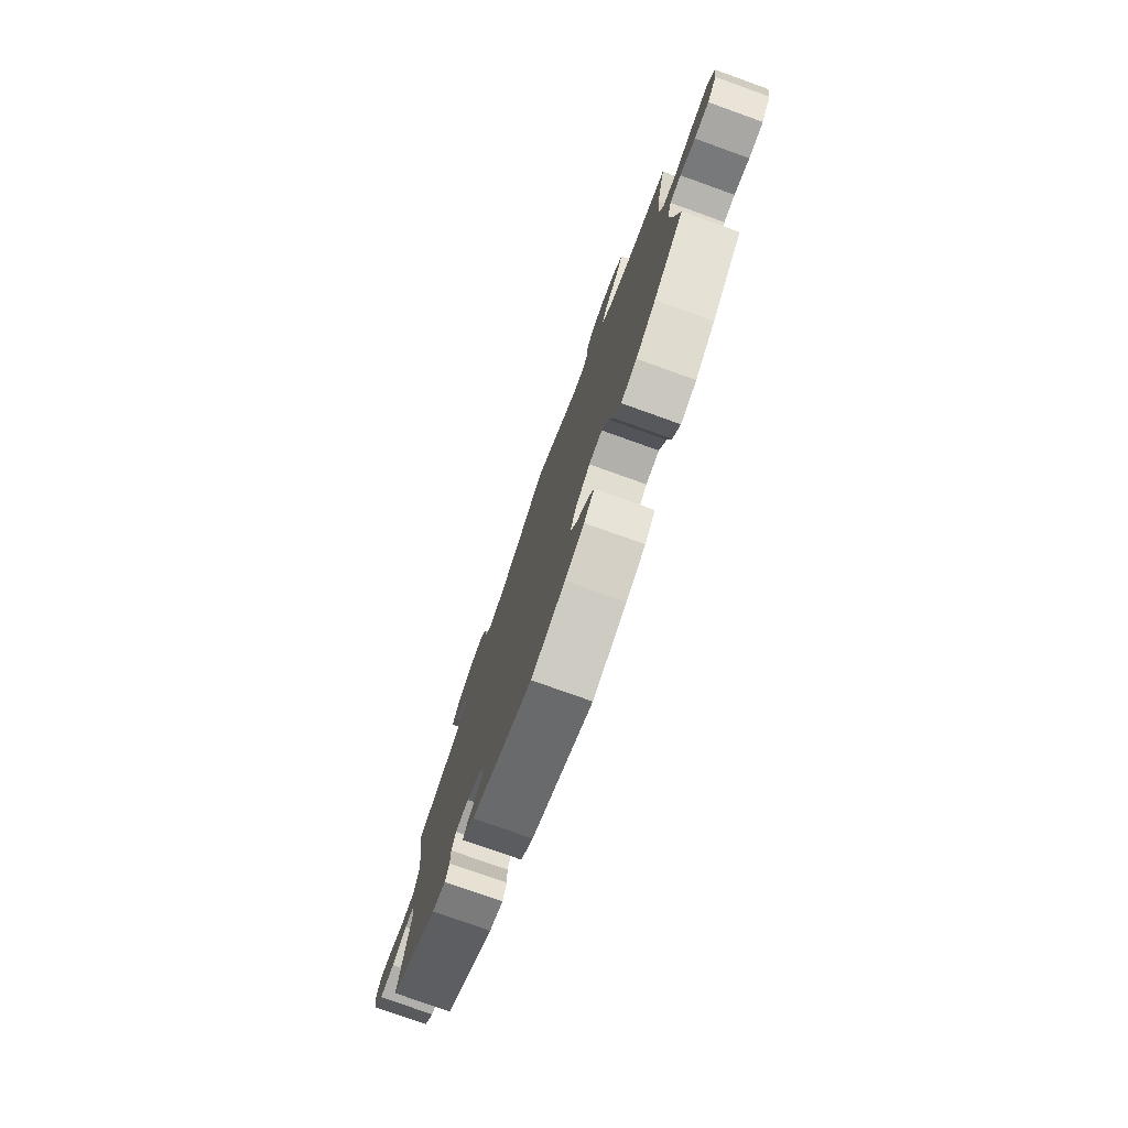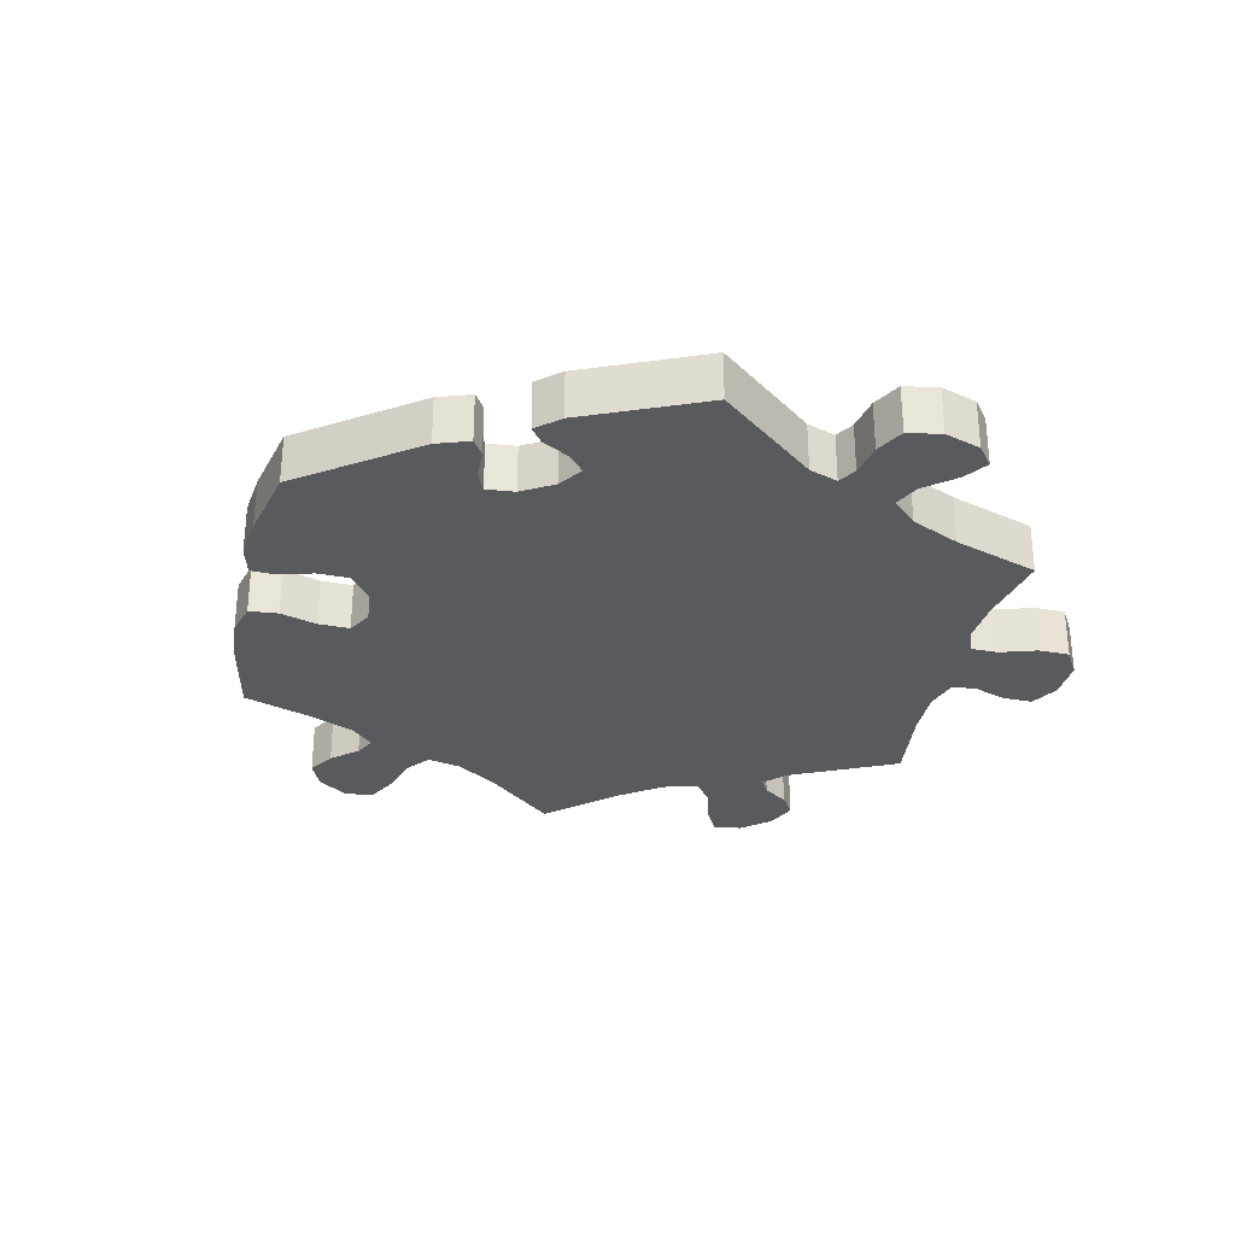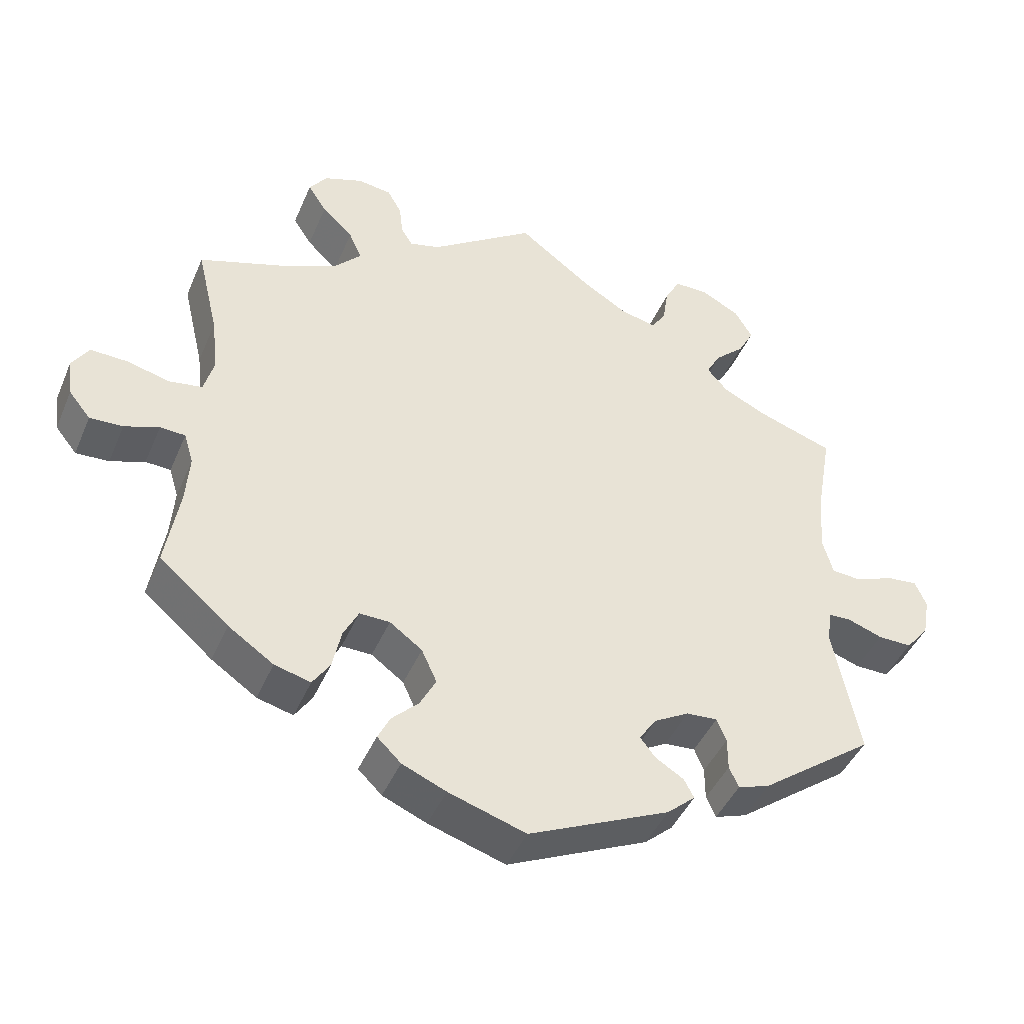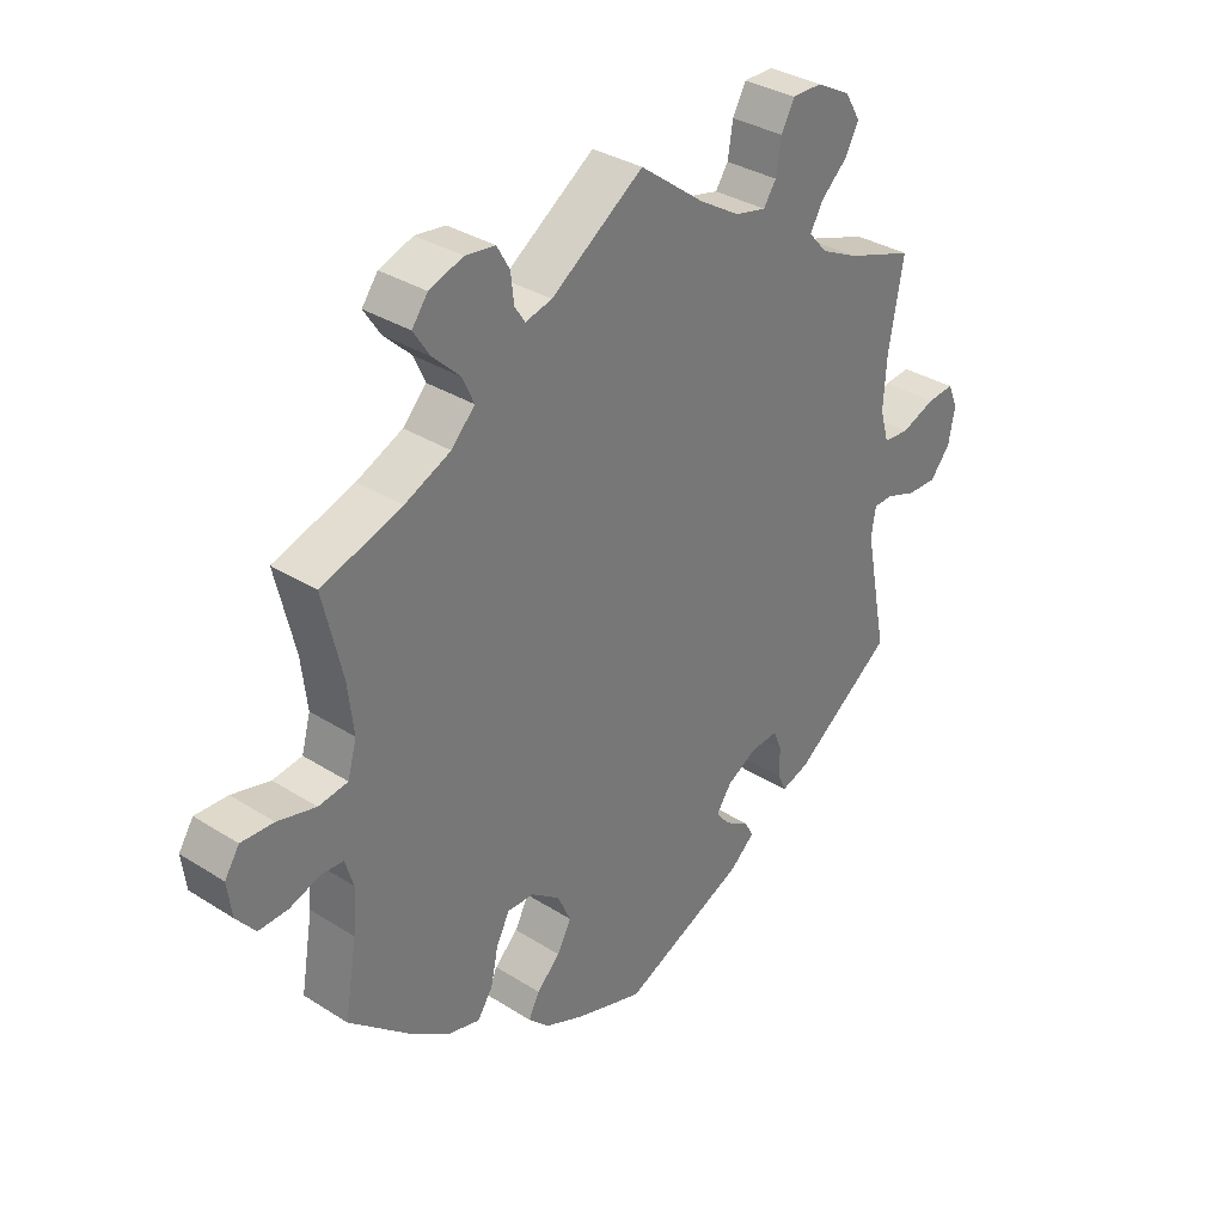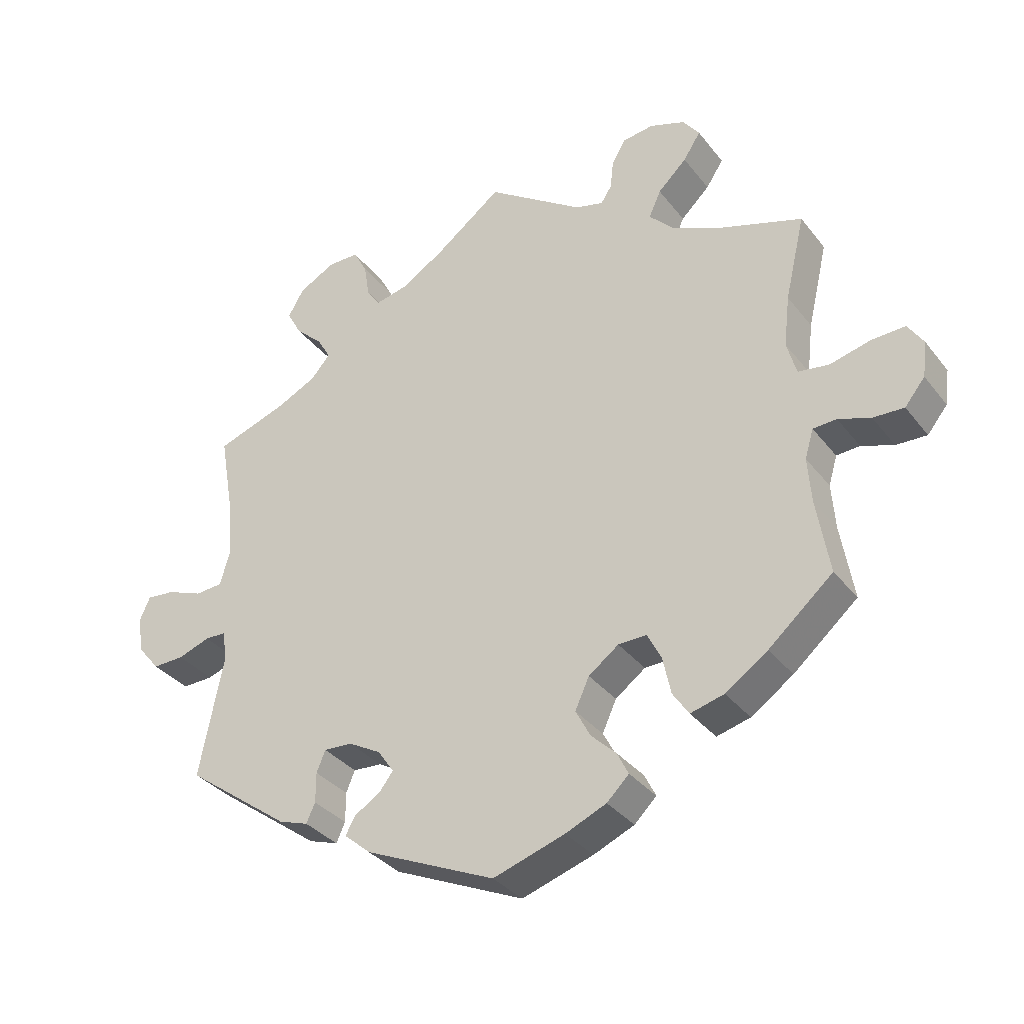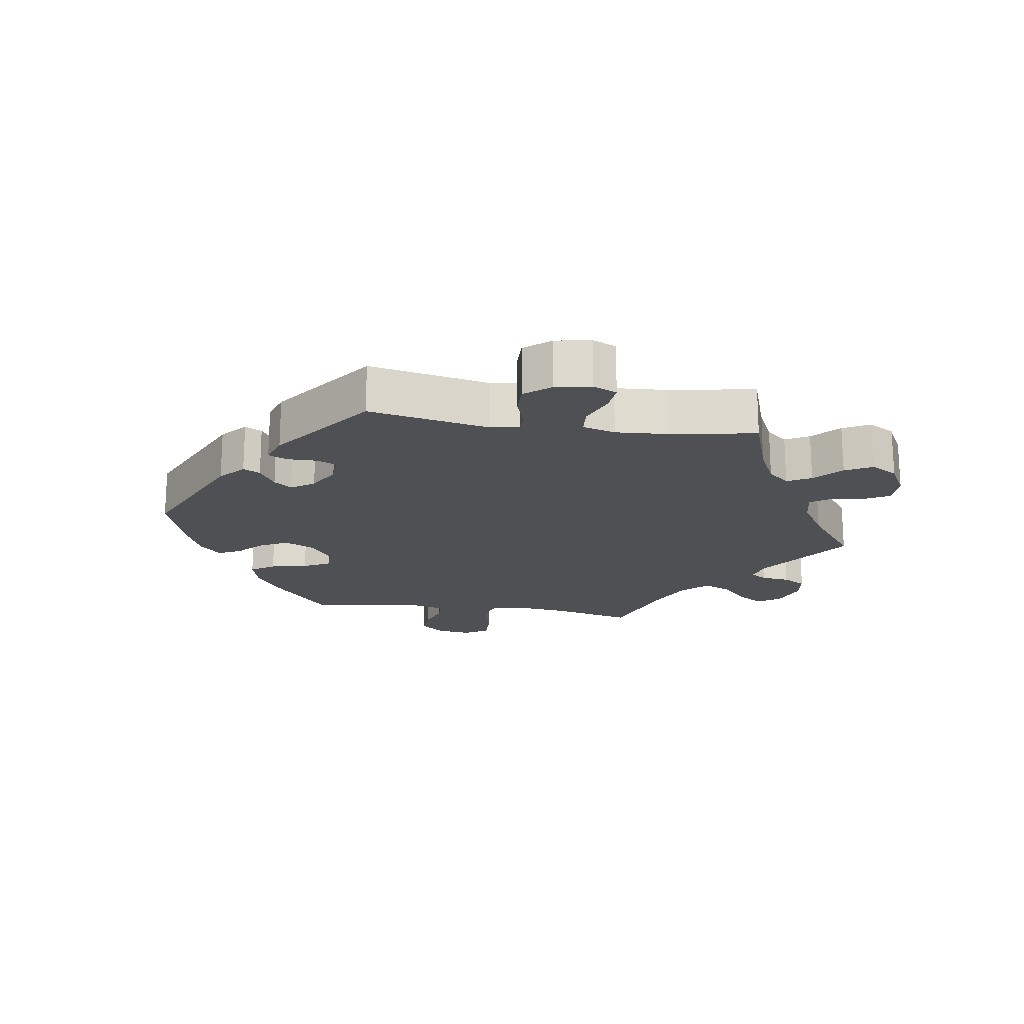
<metadata>
{"format":"obj","ext":"obj","renderer":"f3d","projection":"perspective","resolution":1024,"background":"white","views":[{"elev":-77.1,"azim":70.3,"up":"+Z"},{"elev":-30.5,"azim":-132.2,"up":"+Y"},{"elev":-43.8,"azim":157.8,"up":"+Z"},{"elev":33.6,"azim":130.9,"up":"+Z"},{"elev":-34.3,"azim":32.2,"up":"+Z"},{"elev":-18.9,"azim":-98.7,"up":"+Y"}]}
</metadata>
<code>
v -0.395 0.07 0.325
v -0.335 0.07 0.354
v -0.306 0.07 0.387
v -0.326 0.07 0.423
v -0.367 0.07 0.461
v -0.389 0.07 0.502
v -0.365 0.07 0.543
v -0.311 0.07 0.572
v -0.264 0.07 0.572
v -0.243 0.07 0.533
v -0.235 0.07 0.482
v -0.215 0.07 0.452
v -0.166 0.07 0.463
v -0.102 0.07 0.502
v -0.001 0.07 0.578
v 0.144 0.07 0.478
v 0.186 0.07 0.467
v 0.202 0.07 0.492
v 0.207 0.07 0.536
v 0.227 0.07 0.571
v 0.274 0.07 0.577
v 0.327 0.07 0.558
v 0.352 0.07 0.524
v 0.326 0.07 0.484
v 0.283 0.07 0.443
v 0.265 0.07 0.403
v 0.302 0.07 0.364
v 0.374 0.07 0.331
v 0.5 0.07 0.289
v 0.47 0.07 0.162
v 0.461 0.07 0.085
v 0.475 0.07 0.034
v 0.521 0.07 0.027
v 0.581 0.07 0.042
v 0.632 0.07 0.044
v 0.655 0.07 0.008
v 0.648 0.07 -0.045
v 0.618 0.07 -0.082
v 0.572 0.07 -0.08
v 0.524 0.07 -0.063
v 0.489 0.07 -0.065
v 0.476 0.07 -0.108
v 0.481 0.07 -0.176
v 0.5 0.07 -0.289
v 0.404 0.07 -0.371
v 0.341 0.07 -0.414
v 0.291 0.07 -0.427
v 0.267 0.07 -0.391
v 0.255 0.07 -0.335
v 0.234 0.07 -0.294
v 0.192 0.07 -0.295
v 0.147 0.07 -0.328
v 0.126 0.07 -0.374
v 0.148 0.07 -0.416
v 0.185 0.07 -0.452
v 0.202 0.07 -0.486
v 0.169 0.07 -0.518
v 0.108 0.07 -0.544
v 0.001 0.07 -0.578
v -0.194 0.07 -0.49
v -0.233 0.07 -0.456
v -0.219 0.07 -0.43
v -0.18 0.07 -0.406
v -0.159 0.07 -0.379
v -0.183 0.07 -0.344
v -0.231 0.07 -0.317
v -0.274 0.07 -0.314
v -0.287 0.07 -0.346
v -0.287 0.07 -0.391
v -0.3 0.07 -0.42
v -0.344 0.07 -0.405
v -0.501 0.07 -0.289
v -0.465 0.07 -0.106
v -0.472 0.07 -0.062
v -0.503 0.07 -0.061
v -0.551 0.07 -0.078
v -0.598 0.07 -0.079
v -0.63 0.07 -0.04
v -0.64 0.07 0.015
v -0.624 0.07 0.051
v -0.582 0.07 0.047
v -0.528 0.07 0.026
v -0.487 0.07 0.029
v -0.473 0.07 0.079
v -0.478 0.07 0.158
v -0.501 0.07 0.289
v -0.395 0 0.325
v -0.335 0 0.354
v -0.306 0 0.387
v -0.326 0 0.423
v -0.367 0 0.461
v -0.389 0 0.502
v -0.365 0 0.543
v -0.311 0 0.572
v -0.264 0 0.572
v -0.243 0 0.533
v -0.235 0 0.482
v -0.215 0 0.452
v -0.166 0 0.463
v -0.102 0 0.502
v -0.001 0 0.578
v 0.144 0 0.478
v 0.186 0 0.467
v 0.202 0 0.492
v 0.207 0 0.536
v 0.227 0 0.571
v 0.274 0 0.577
v 0.327 0 0.558
v 0.352 0 0.524
v 0.326 0 0.484
v 0.283 0 0.443
v 0.265 0 0.403
v 0.302 0 0.364
v 0.374 0 0.331
v 0.5 0 0.289
v 0.47 0 0.162
v 0.461 0 0.085
v 0.475 0 0.034
v 0.521 0 0.027
v 0.581 0 0.042
v 0.632 0 0.044
v 0.655 0 0.008
v 0.648 0 -0.045
v 0.618 0 -0.082
v 0.572 0 -0.08
v 0.524 0 -0.063
v 0.489 0 -0.065
v 0.476 0 -0.108
v 0.481 0 -0.176
v 0.5 0 -0.289
v 0.404 0 -0.371
v 0.341 0 -0.414
v 0.291 0 -0.427
v 0.267 0 -0.391
v 0.255 0 -0.335
v 0.234 0 -0.294
v 0.192 0 -0.295
v 0.147 0 -0.328
v 0.126 0 -0.374
v 0.148 0 -0.416
v 0.185 0 -0.452
v 0.202 0 -0.486
v 0.169 0 -0.518
v 0.108 0 -0.544
v 0.001 0 -0.578
v -0.194 0 -0.49
v -0.233 0 -0.456
v -0.219 0 -0.43
v -0.18 0 -0.406
v -0.159 0 -0.379
v -0.183 0 -0.344
v -0.231 0 -0.317
v -0.274 0 -0.314
v -0.287 0 -0.346
v -0.287 0 -0.391
v -0.3 0 -0.42
v -0.344 0 -0.405
v -0.501 0 -0.289
v -0.465 0 -0.106
v -0.472 0 -0.062
v -0.503 0 -0.061
v -0.551 0 -0.078
v -0.598 0 -0.079
v -0.63 0 -0.04
v -0.64 0 0.015
v -0.624 0 0.051
v -0.582 0 0.047
v -0.528 0 0.026
v -0.487 0 0.029
v -0.473 0 0.079
v -0.478 0 0.158
v -0.501 0 0.289
f 85 86 1
f 84 85 1 2
f 83 84 2 3
f 79 80 81 82
f 79 82 83
f 78 79 83
f 75 76 77 78
f 74 75 78 83
f 70 71 72 73
f 68 69 70 73
f 67 68 73 74
f 66 67 74 83
f 60 61 62 63
f 60 63 64
f 59 60 64
f 58 59 64 65
f 54 55 56 57
f 53 54 57 58
f 46 47 48 49
f 46 49 50
f 43 44 45 46
f 42 43 46 50
f 41 42 50 51
f 37 38 39 40
f 37 40 41
f 36 37 41
f 33 34 35 36
f 33 36 41
f 32 33 41 51
f 28 29 30
f 27 28 30 31
f 26 27 31 32
f 22 23 24 25
f 22 25 26
f 21 22 26
f 18 19 20 21
f 17 18 21 26
f 16 17 26 32
f 14 15 16 32
f 8 9 10 11
f 8 11 12
f 7 8 12
f 4 5 6 7
f 3 4 7 12
f 65 66 83 3
f 53 58 65 3
f 14 32 51 52
f 13 14 52 53
f 3 12 13 53
f 87 172 171
f 88 87 171 170
f 89 88 170 169
f 168 167 166 165
f 169 168 165
f 169 165 164
f 164 163 162 161
f 169 164 161 160
f 159 158 157 156
f 159 156 155 154
f 160 159 154 153
f 169 160 153 152
f 149 148 147 146
f 150 149 146
f 150 146 145
f 151 150 145 144
f 143 142 141 140
f 144 143 140 139
f 135 134 133 132
f 136 135 132
f 132 131 130 129
f 136 132 129 128
f 137 136 128 127
f 126 125 124 123
f 127 126 123
f 127 123 122
f 122 121 120 119
f 127 122 119
f 137 127 119 118
f 116 115 114
f 117 116 114 113
f 118 117 113 112
f 111 110 109 108
f 112 111 108
f 112 108 107
f 107 106 105 104
f 112 107 104 103
f 118 112 103 102
f 118 102 101 100
f 97 96 95 94
f 98 97 94
f 98 94 93
f 93 92 91 90
f 98 93 90 89
f 89 169 152 151
f 89 151 144 139
f 138 137 118 100
f 139 138 100 99
f 139 99 98 89
f 1 87 88 2
f 2 88 89 3
f 3 89 90 4
f 4 90 91 5
f 5 91 92 6
f 6 92 93 7
f 7 93 94 8
f 8 94 95 9
f 9 95 96 10
f 10 96 97 11
f 11 97 98 12
f 12 98 99 13
f 13 99 100 14
f 14 100 101 15
f 15 101 102 16
f 16 102 103 17
f 17 103 104 18
f 18 104 105 19
f 19 105 106 20
f 20 106 107 21
f 21 107 108 22
f 22 108 109 23
f 23 109 110 24
f 24 110 111 25
f 25 111 112 26
f 26 112 113 27
f 27 113 114 28
f 28 114 115 29
f 29 115 116 30
f 30 116 117 31
f 31 117 118 32
f 32 118 119 33
f 33 119 120 34
f 34 120 121 35
f 35 121 122 36
f 36 122 123 37
f 37 123 124 38
f 38 124 125 39
f 39 125 126 40
f 40 126 127 41
f 41 127 128 42
f 42 128 129 43
f 43 129 130 44
f 44 130 131 45
f 45 131 132 46
f 46 132 133 47
f 47 133 134 48
f 48 134 135 49
f 49 135 136 50
f 50 136 137 51
f 51 137 138 52
f 52 138 139 53
f 53 139 140 54
f 54 140 141 55
f 55 141 142 56
f 56 142 143 57
f 57 143 144 58
f 58 144 145 59
f 59 145 146 60
f 60 146 147 61
f 61 147 148 62
f 62 148 149 63
f 63 149 150 64
f 64 150 151 65
f 65 151 152 66
f 66 152 153 67
f 67 153 154 68
f 68 154 155 69
f 69 155 156 70
f 70 156 157 71
f 71 157 158 72
f 72 158 159 73
f 73 159 160 74
f 74 160 161 75
f 75 161 162 76
f 76 162 163 77
f 77 163 164 78
f 78 164 165 79
f 79 165 166 80
f 80 166 167 81
f 81 167 168 82
f 82 168 169 83
f 83 169 170 84
f 84 170 171 85
f 85 171 172 86
f 86 172 87 1

</code>
